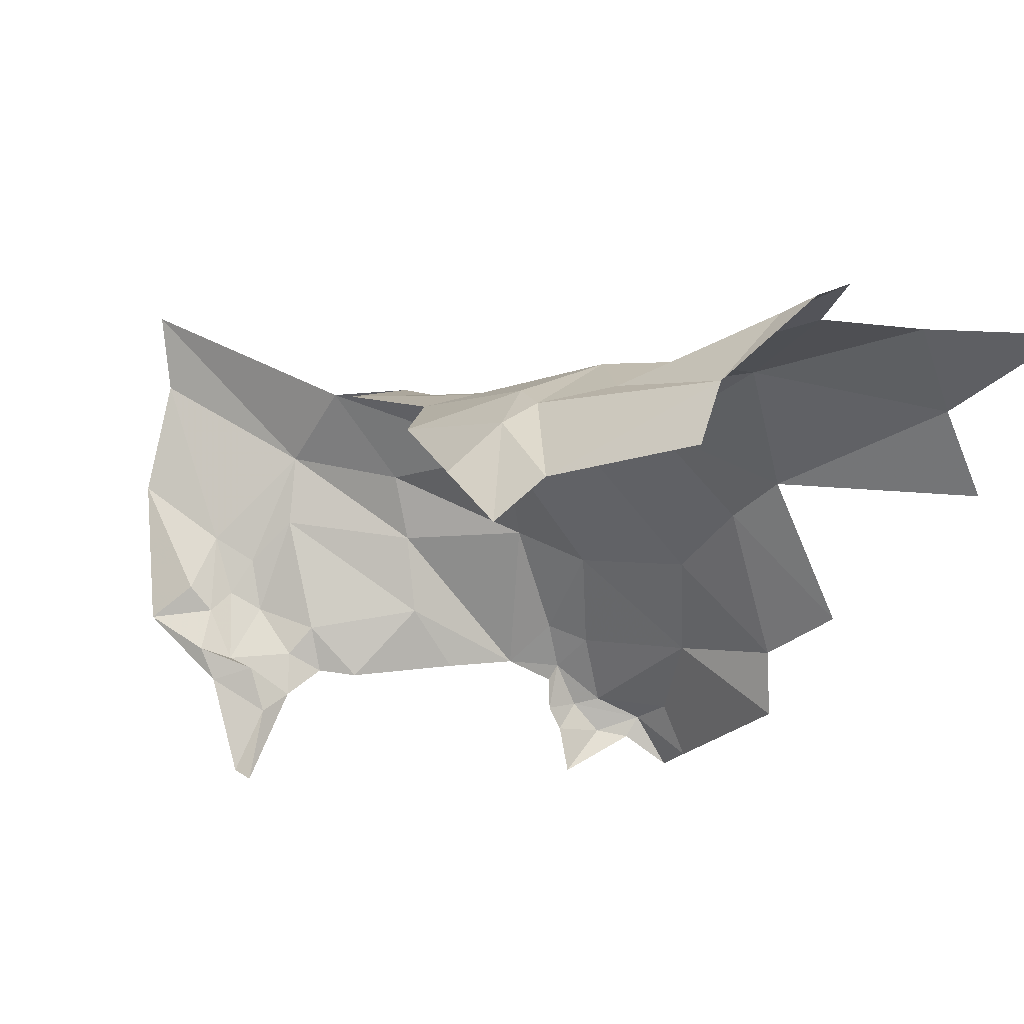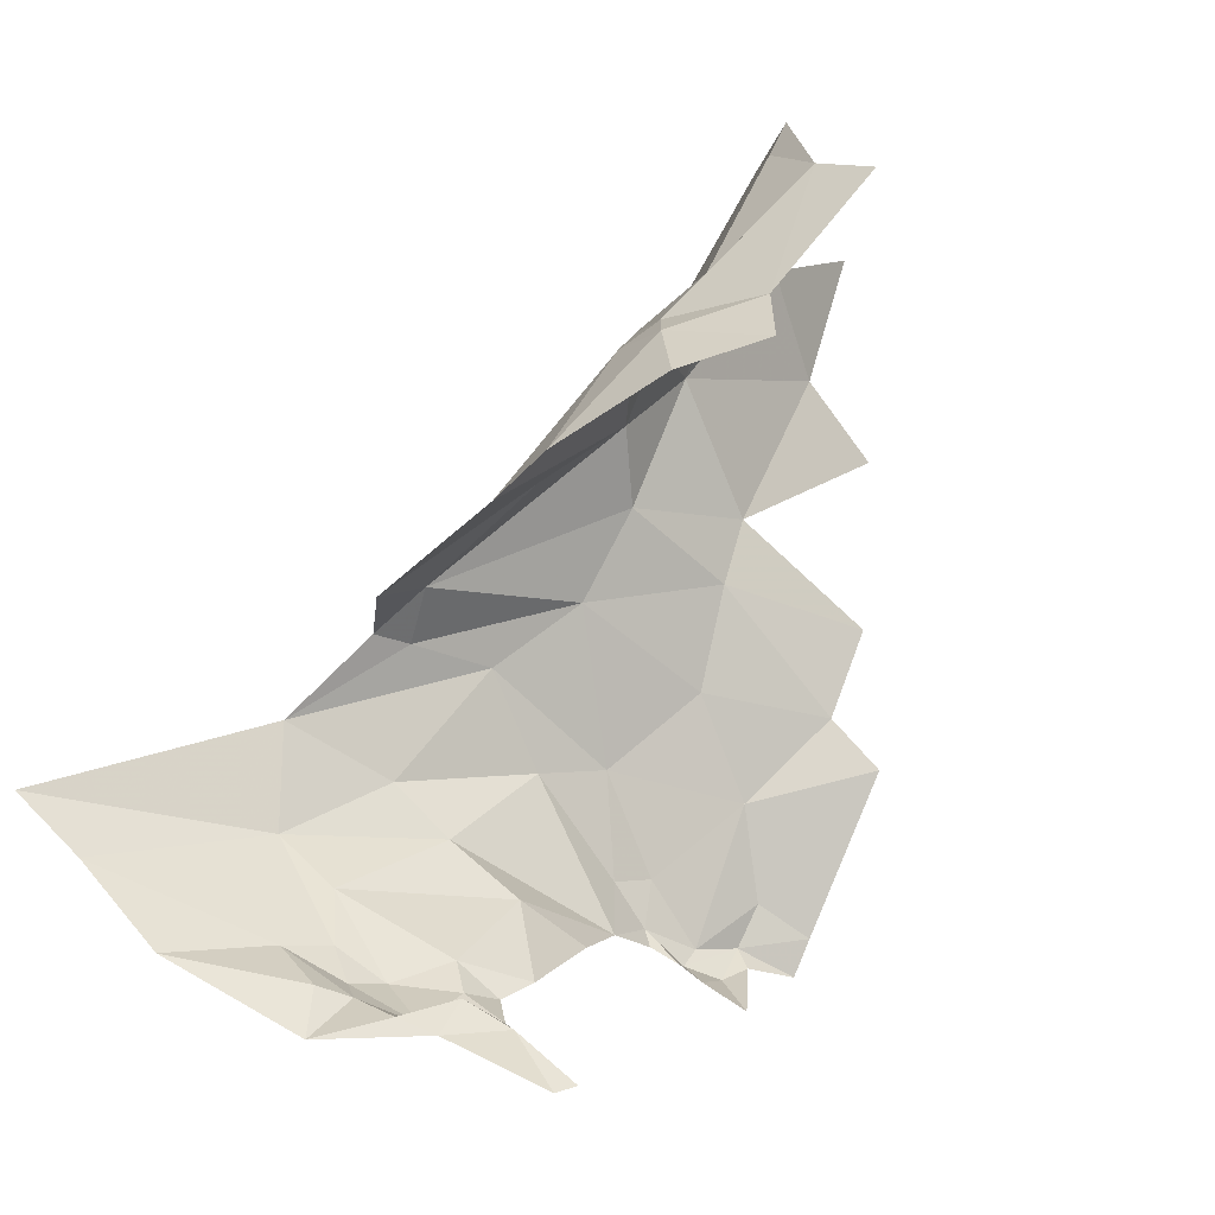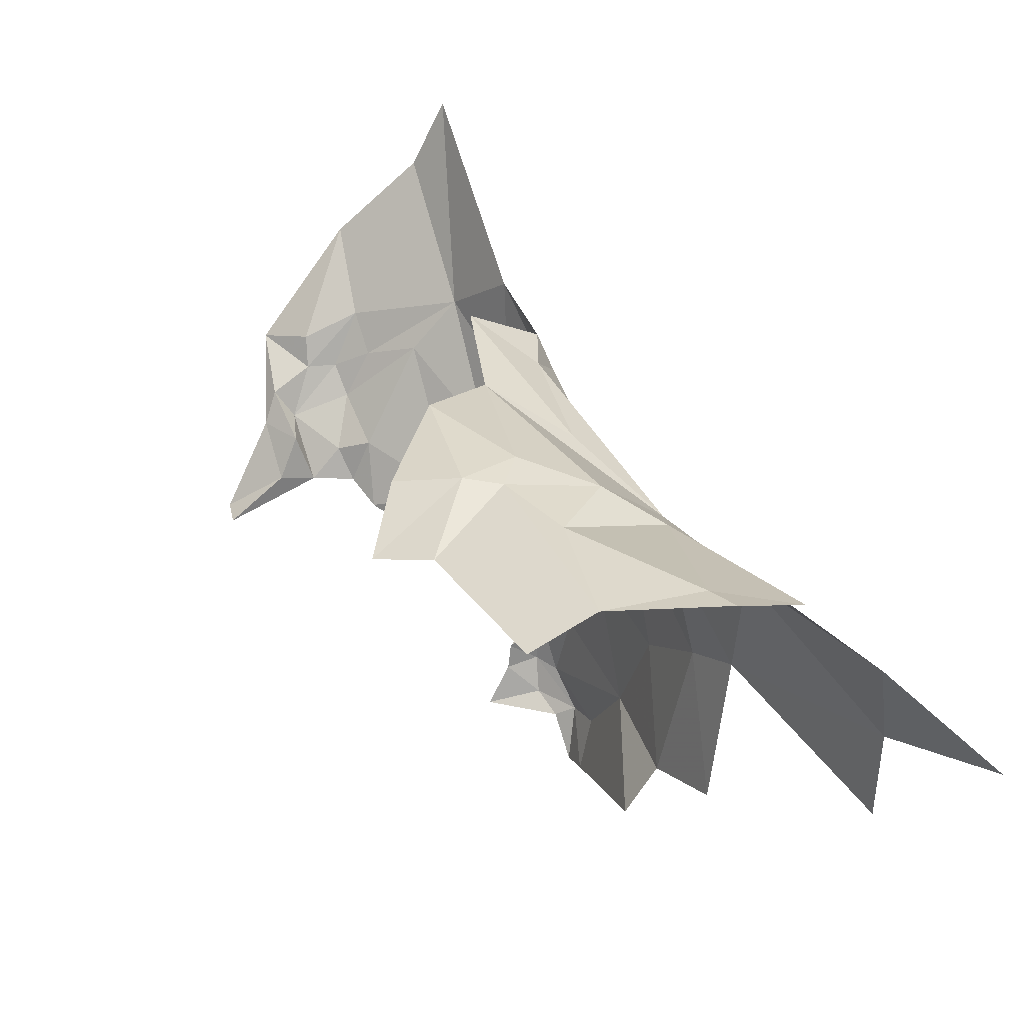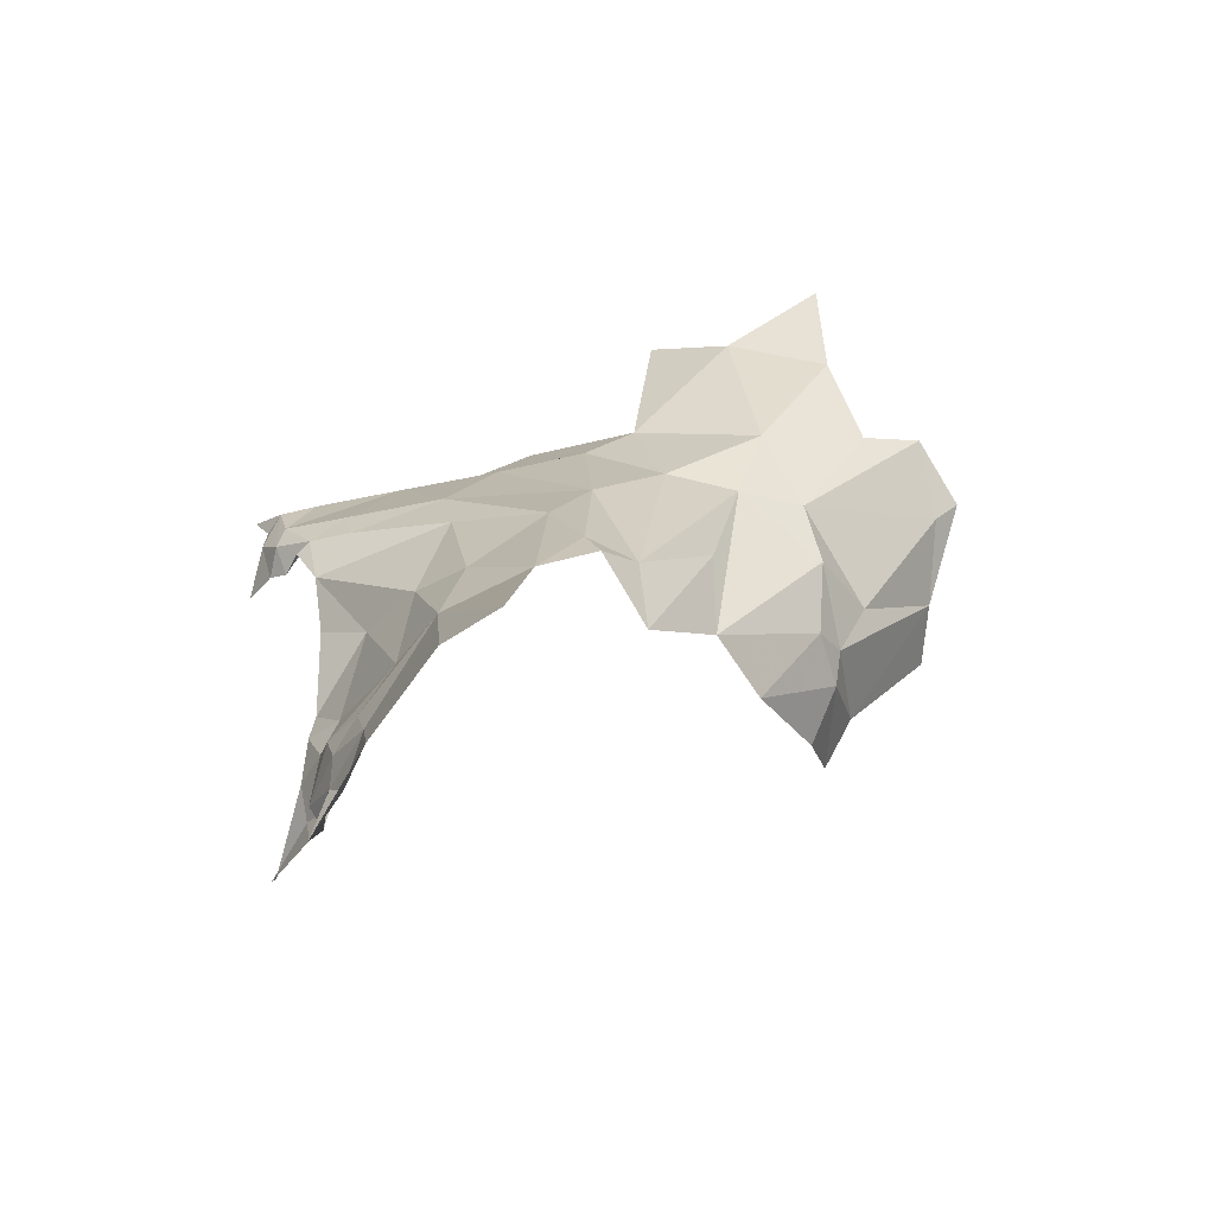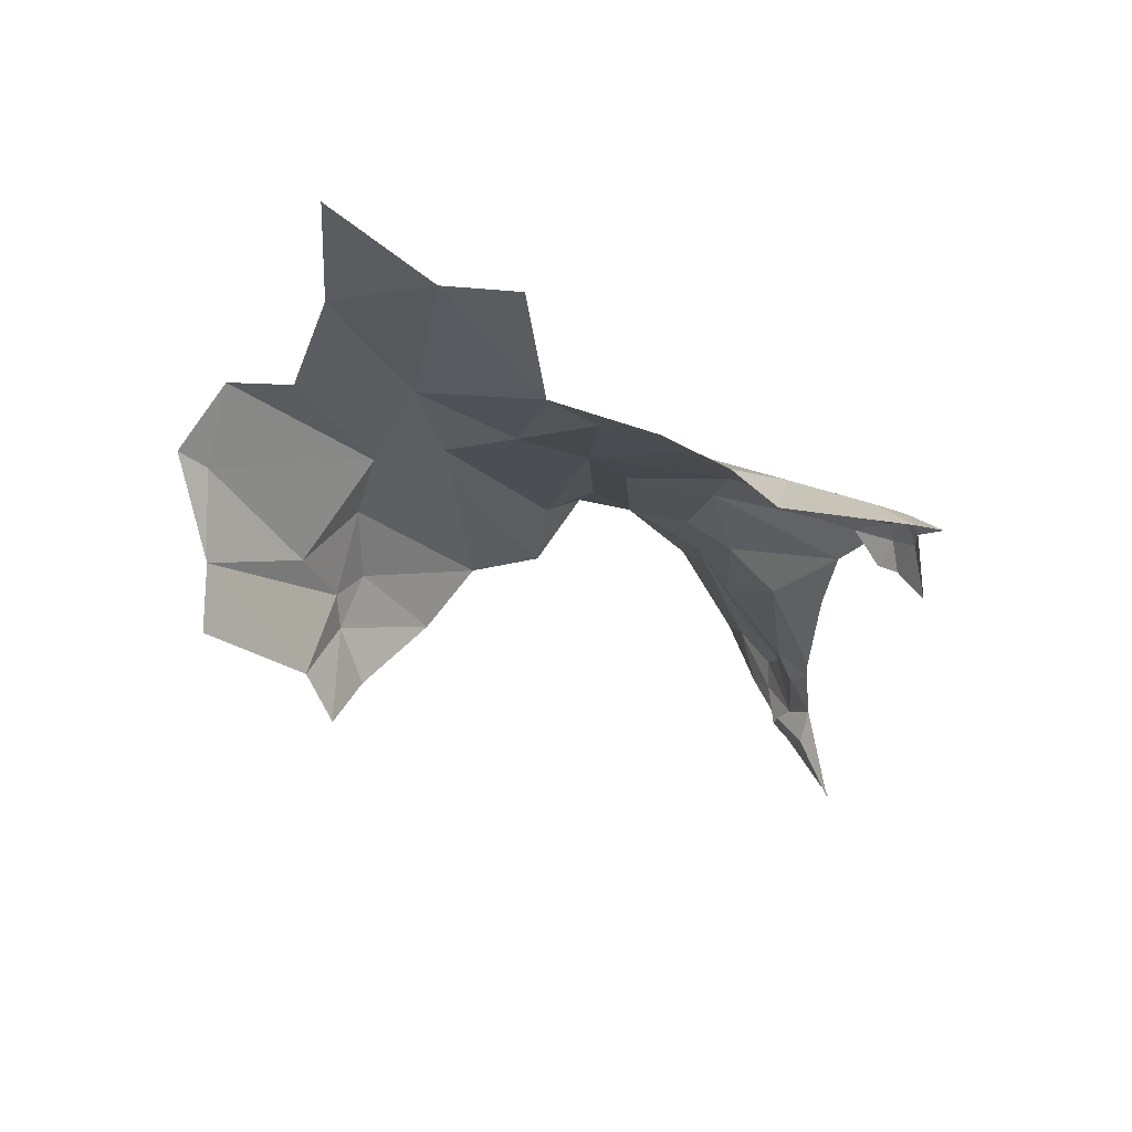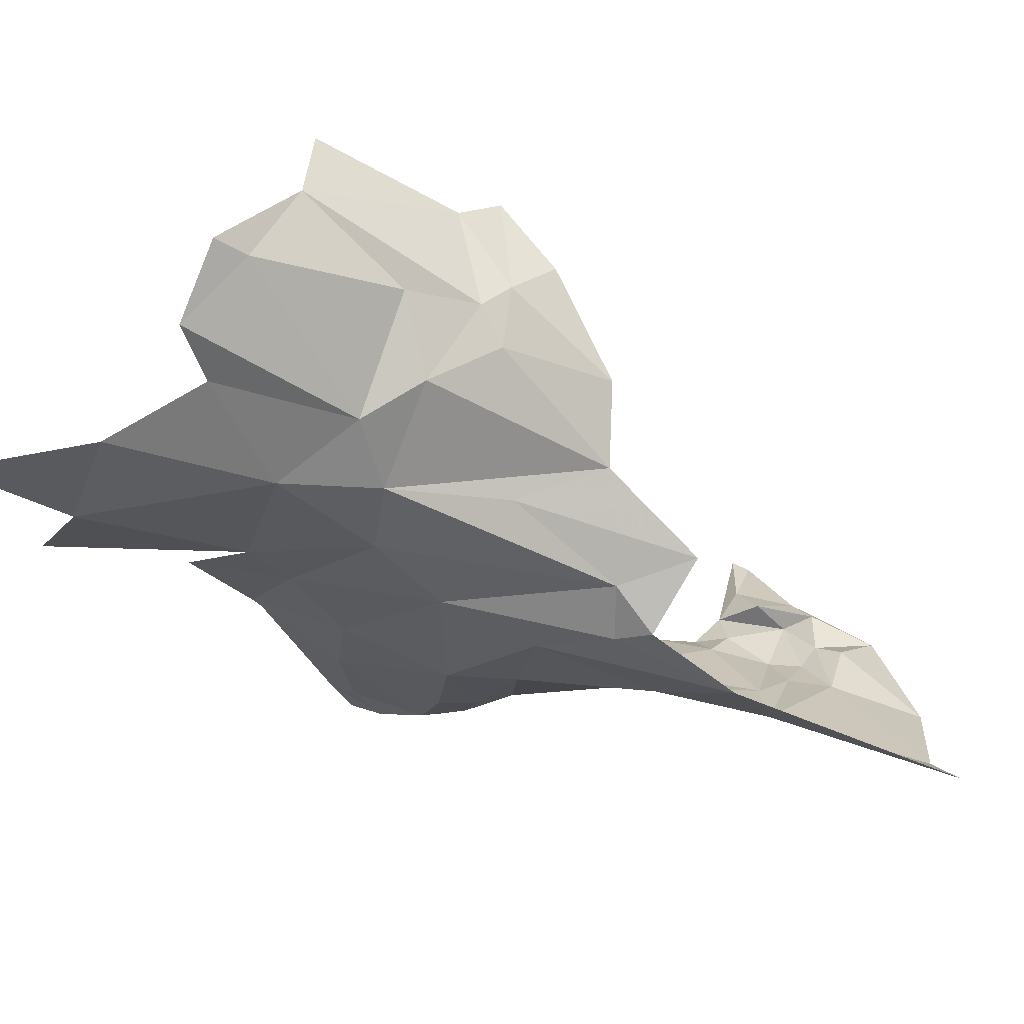
<metadata>
{"format":"obj","ext":"obj","renderer":"f3d","projection":"perspective","resolution":1024,"background":"white","views":[{"elev":58.1,"azim":-70.1,"up":"+Y"},{"elev":16.8,"azim":-127.0,"up":"+Y"},{"elev":74.4,"azim":-28.3,"up":"+Y"},{"elev":-69.1,"azim":82.0,"up":"+Z"},{"elev":76.7,"azim":-93.2,"up":"+Z"},{"elev":45.9,"azim":100.7,"up":"+Y"}]}
</metadata>
<code>
v -3.55 7.183 -0.842
v -3.562 7.164 -1.005
v -3.555 7.131 -0.885
v -3.591 7.304 -0.8718
v -3.612 7.225 -0.9907
v -3.553 7.237 -0.8498
v -3.635 6.946 -0.9202
v -3.576 7.036 -0.9344
v -3.599 7.019 -1.016
v -3.562 7.125 -0.7779
v -3.577 7.063 -0.8079
v -3.577 7.027 -0.8829
v -3.589 7.173 -1.056
v -3.576 7.219 -0.9318
v -3.66 6.956 -0.9597
v -3.641 6.989 -0.9947
v -3.708 7.311 -0.9361
v -3.656 7.262 -0.9844
v -3.669 7.324 -0.9133
v -3.605 6.993 -0.7943
v -3.645 7.01 -0.7159
v -3.613 7.039 -0.7293
v -3.625 6.932 -0.7986
v -3.628 6.908 -0.8178
v -3.648 6.91 -0.7744
v -3.696 6.963 -1.023
v -3.531 7.335 -0.7447
v -3.563 7.288 -0.8329
v -3.529 7.254 -0.7839
v -3.582 7.399 -0.7627
v -3.575 7.417 -0.7434
v -3.646 7.403 -0.7813
v -3.512 7.076 -1.25
v -3.573 7.038 -1.117
v -3.543 7.094 -1.093
v -3.548 7.043 -1.231
v -3.64 7.002 -1.157
v -3.619 7.007 -1.223
v -3.674 6.978 -1.109
v -3.671 6.984 -1.133
v -3.717 6.971 -1.115
v -3.615 7.015 -1.106
v -3.646 6.995 -1.125
v -3.708 6.977 -1.183
v -3.723 6.983 -1.136
v -3.691 6.984 -1.141
v -3.74 6.974 -1.119
v -3.726 6.983 -1.094
v -3.631 7.344 -0.8499
v -3.711 7.346 -0.8691
v -3.647 7.324 -0.897
v -3.606 6.966 -0.8988
v -3.621 6.936 -0.8865
v -3.636 6.911 -0.8671
v -3.627 6.915 -0.8508
v -3.606 6.96 -0.8693
v -3.494 7.306 -0.6824
v -3.498 7.229 -0.6536
v -3.46 7.299 -0.5916
v -3.549 7.161 -0.7523
v -3.571 7.051 -1.035
v -3.678 6.981 -1.065
v -3.749 6.968 -1.075
v -3.793 6.949 -1.081
v -3.727 6.961 -1.066
v -3.699 6.972 -1.075
v -3.649 6.888 -0.7883
v -3.531 7.38 -0.7305
v -3.646 6.899 -0.8446
v -3.659 6.91 -0.8708
v -3.684 6.895 -0.8556
v -3.554 7.101 -0.9521
v -3.797 6.951 -1.068
v -3.682 6.994 -1.161
v -3.629 7.305 -0.9146
v -3.7 6.962 -1.05
v -3.597 7.087 -0.6898
v -3.549 7.126 -1.007
v -3.548 7.136 -1.033
v -3.696 7.407 -0.7781
v -3.643 6.9 -0.8216
v -3.651 6.922 -0.8823
v -3.631 6.928 -0.8899
v -3.519 7.172 -0.6175
v -3.743 7.33 -0.8916
f 1 2 3
f 4 5 6
f 7 8 9
f 10 1 3
f 11 3 12
f 5 13 14
f 15 7 16
f 17 18 19
f 20 21 22
f 23 24 25
f 15 16 26
f 25 21 20
f 27 28 29
f 30 31 32
f 33 34 35
f 36 37 34
f 36 38 37
f 39 40 41
f 39 42 43
f 44 45 46
f 47 48 45
f 32 49 30
f 32 50 51
f 52 12 8
f 53 54 55
f 52 53 56
f 33 36 34
f 57 58 59
f 1 10 60
f 34 9 61
f 42 62 16
f 2 14 13
f 63 47 64
f 65 66 41
f 44 47 45
f 66 39 41
f 62 42 39
f 55 56 53
f 20 11 12
f 67 25 24
f 68 30 28
f 68 31 30
f 69 70 71
f 24 55 54
f 6 29 28
f 1 60 29
f 72 8 12
f 35 34 61
f 6 1 29
f 6 2 1
f 49 28 30
f 4 6 28
f 64 73 63
f 46 37 74
f 43 34 37
f 23 55 24
f 20 56 55
f 74 37 38
f 18 5 75
f 60 58 29
f 62 26 16
f 66 65 76
f 10 77 60
f 75 19 18
f 49 32 51
f 20 23 25
f 20 55 23
f 35 78 79
f 35 61 72
f 41 45 48
f 41 46 45
f 34 42 9
f 34 43 42
f 29 57 27
f 29 58 57
f 80 50 32
f 16 9 42
f 16 7 9
f 48 65 41
f 63 73 65
f 12 56 20
f 12 52 56
f 10 22 77
f 11 20 22
f 4 49 51
f 4 28 49
f 4 75 5
f 4 51 75
f 24 81 67
f 24 54 69
f 79 2 13
f 79 78 2
f 82 54 53
f 70 69 54
f 78 3 2
f 72 12 3
f 7 52 8
f 7 53 52
f 72 78 35
f 72 3 78
f 6 14 2
f 6 5 14
f 53 83 82
f 53 7 83
f 40 43 37
f 40 39 43
f 40 46 41
f 40 37 46
f 10 11 22
f 10 3 11
f 51 19 75
f 51 50 19
f 44 74 38
f 44 46 74
f 63 48 47
f 63 65 48
f 84 58 60
f 66 62 39
f 66 76 62
f 85 17 19
f 85 19 50
f 8 61 9
f 8 72 61
f 81 69 71
f 81 24 69
f 82 70 54
f 76 26 62
f 68 28 27

</code>
